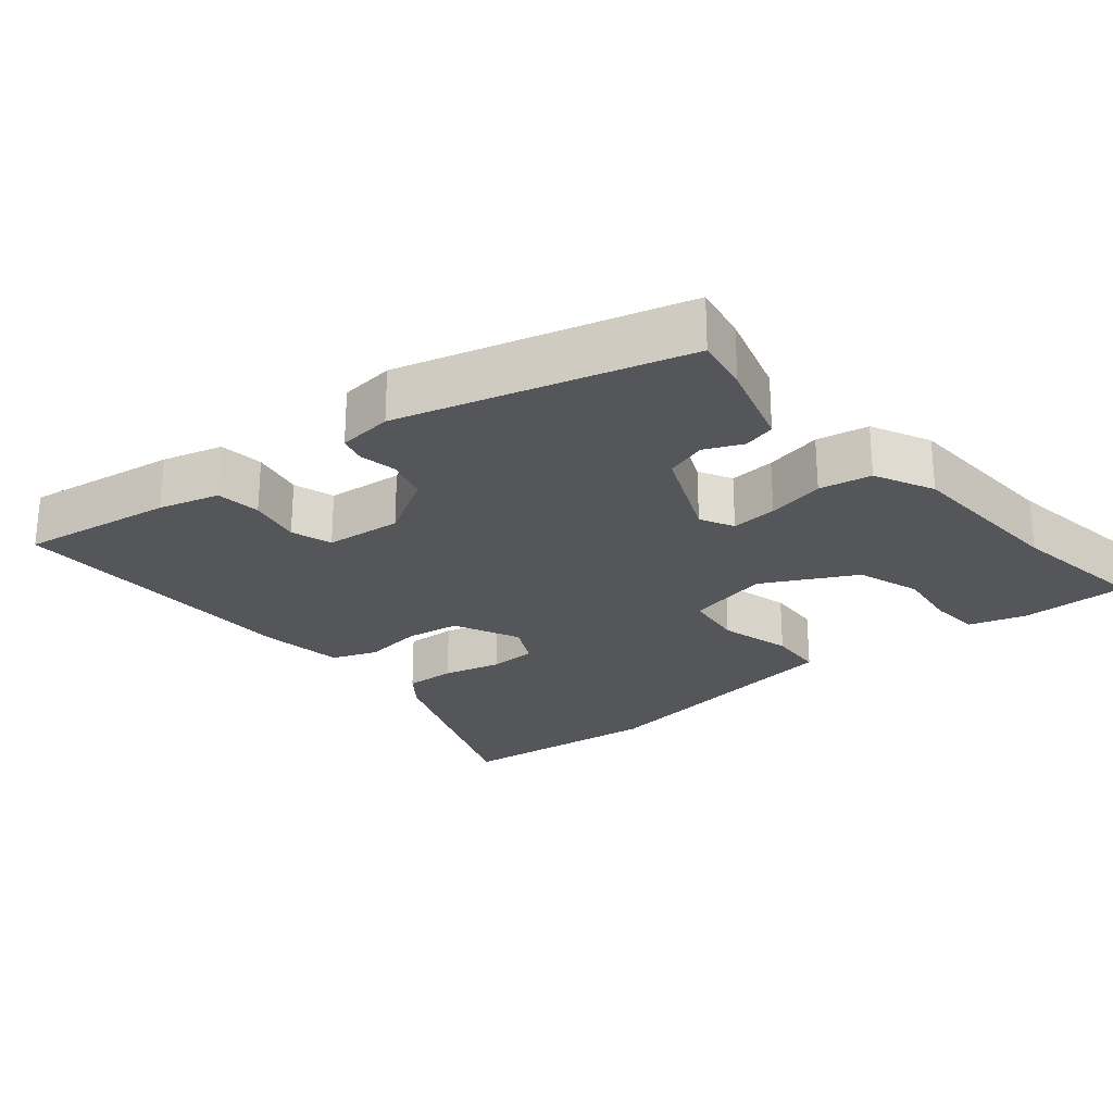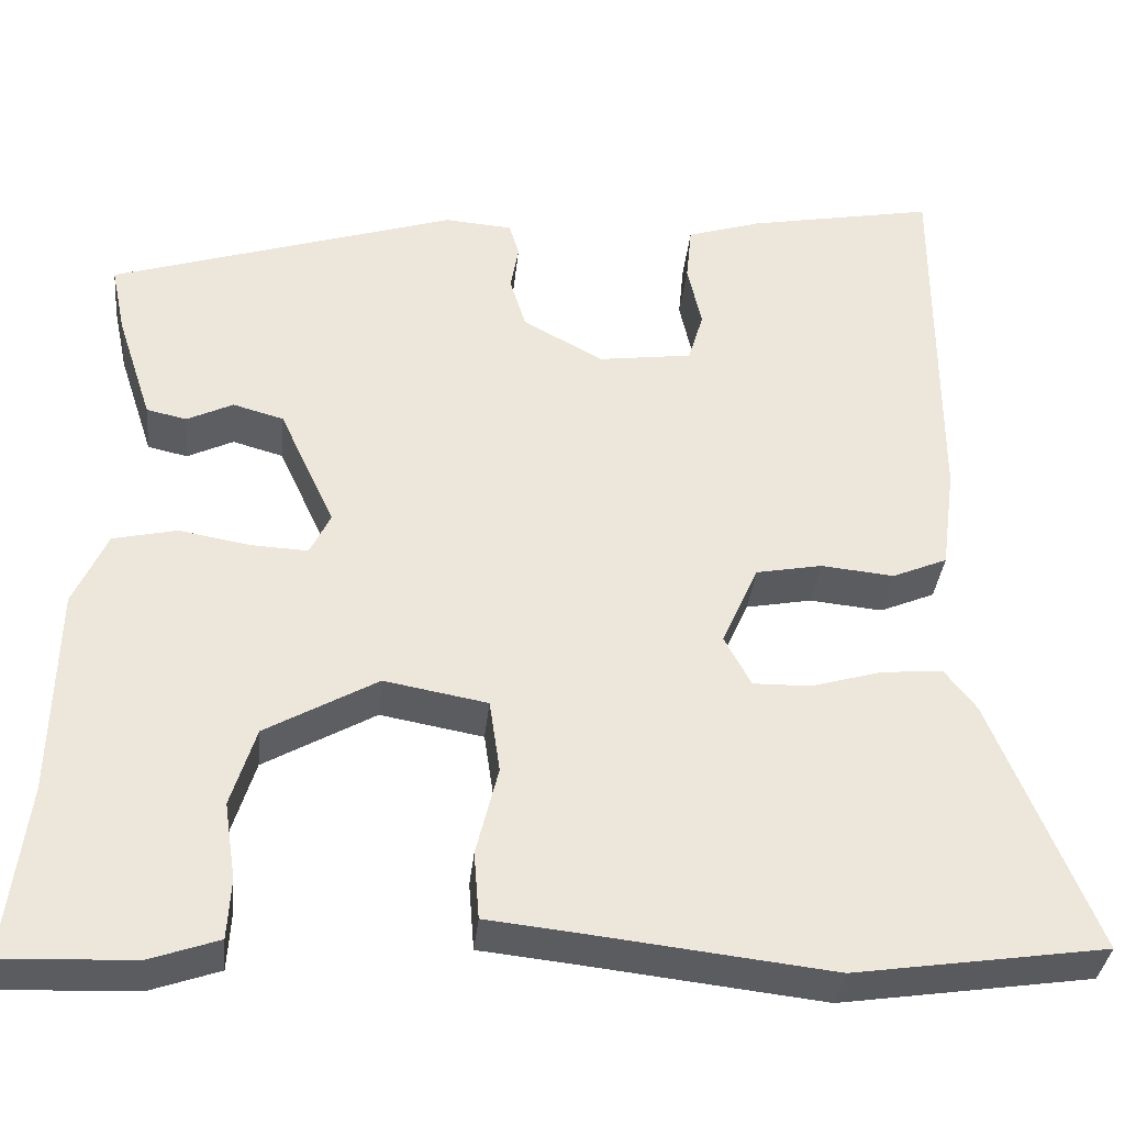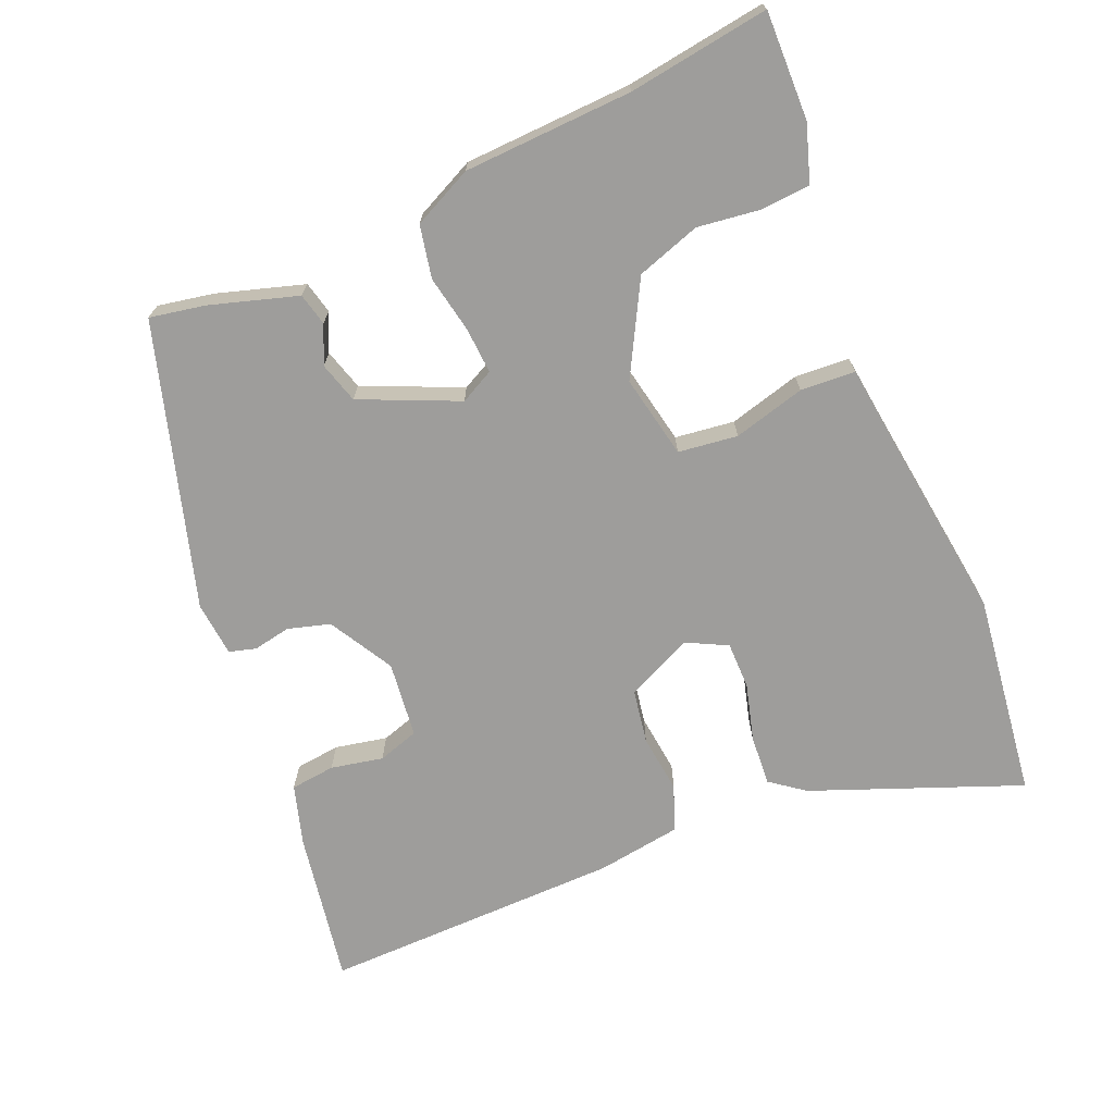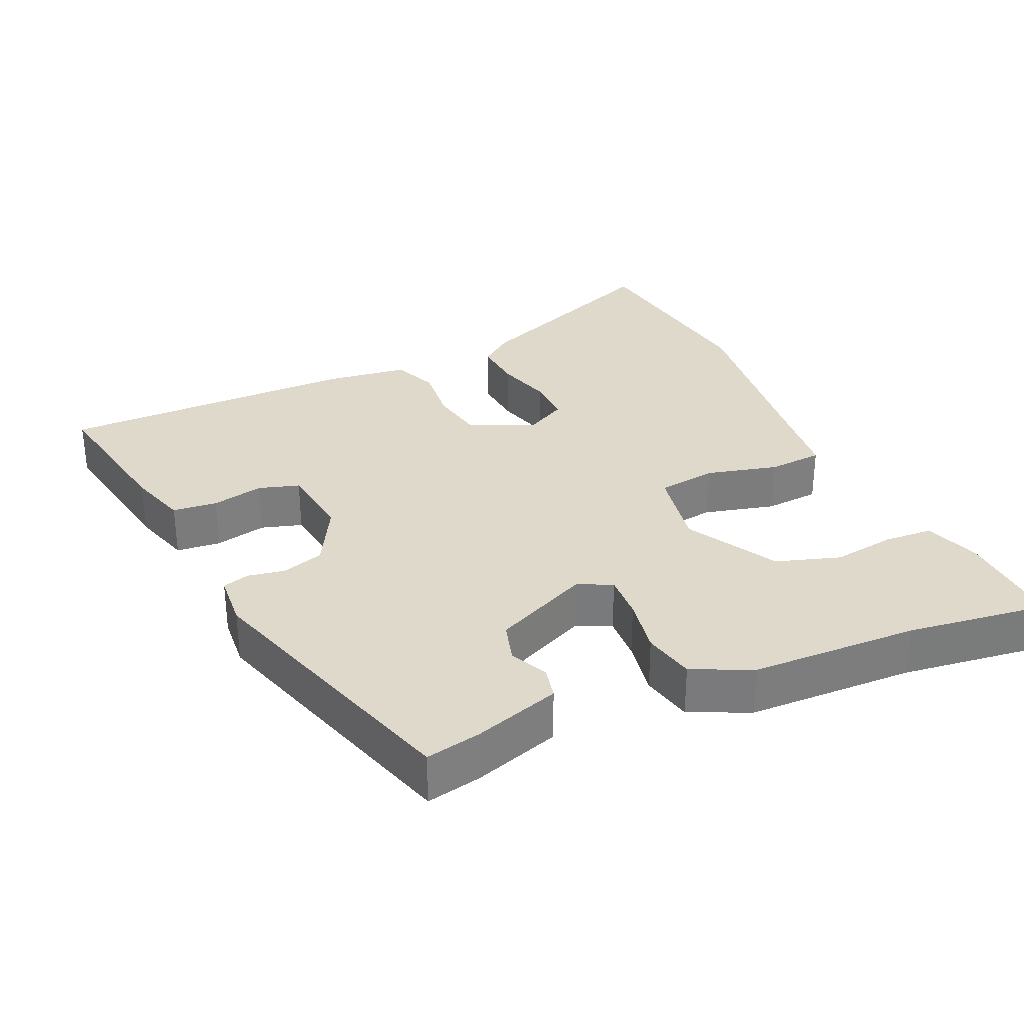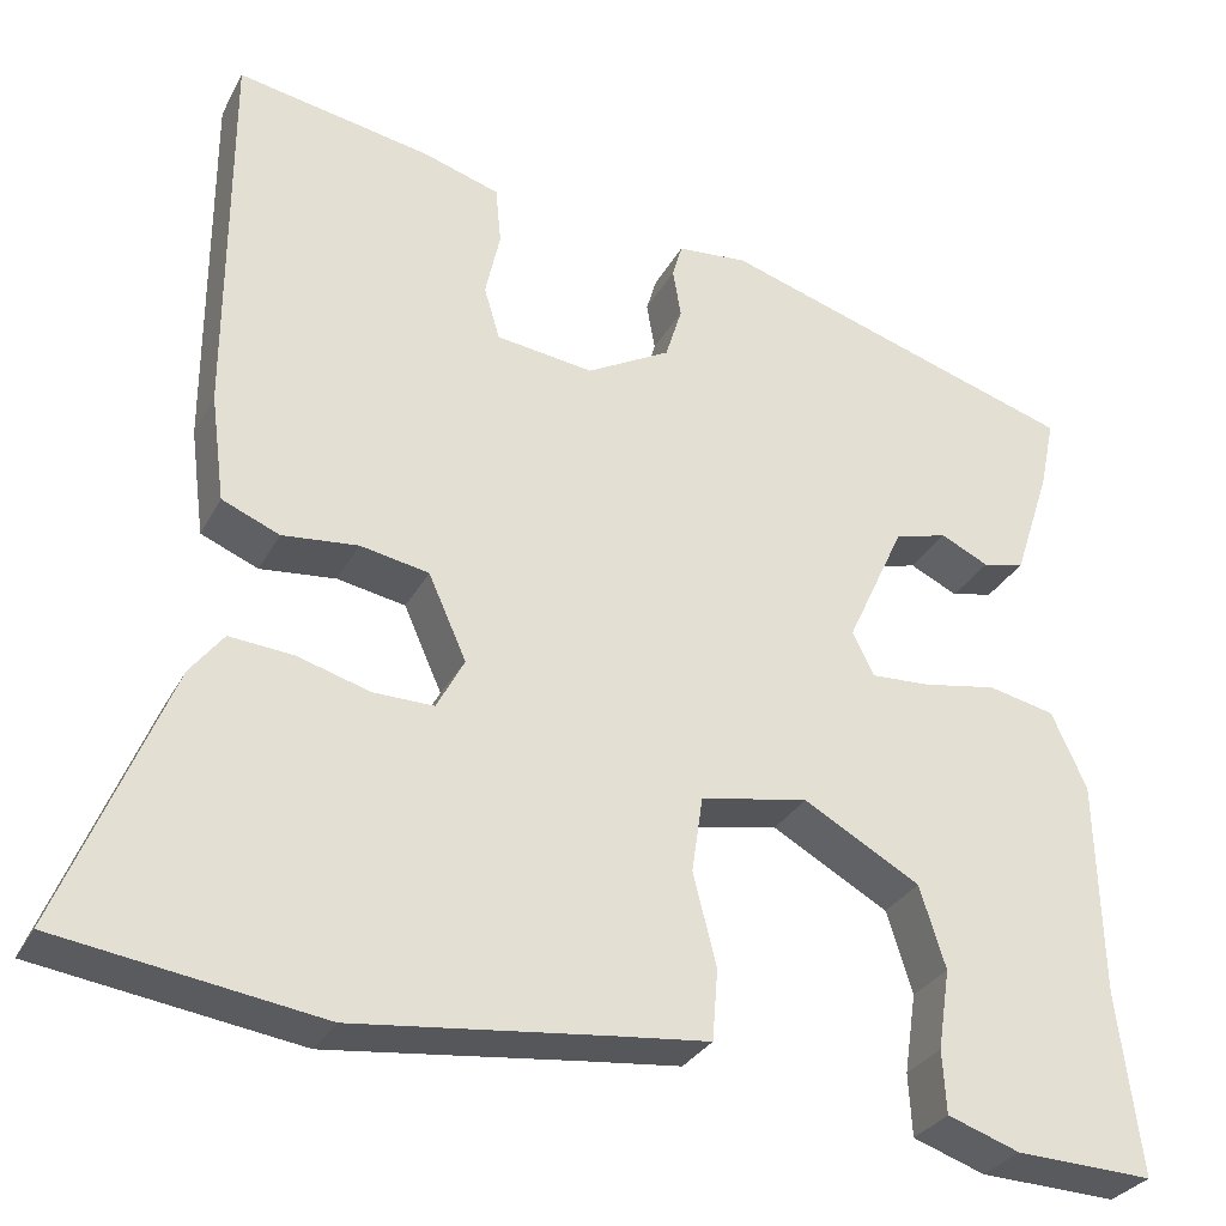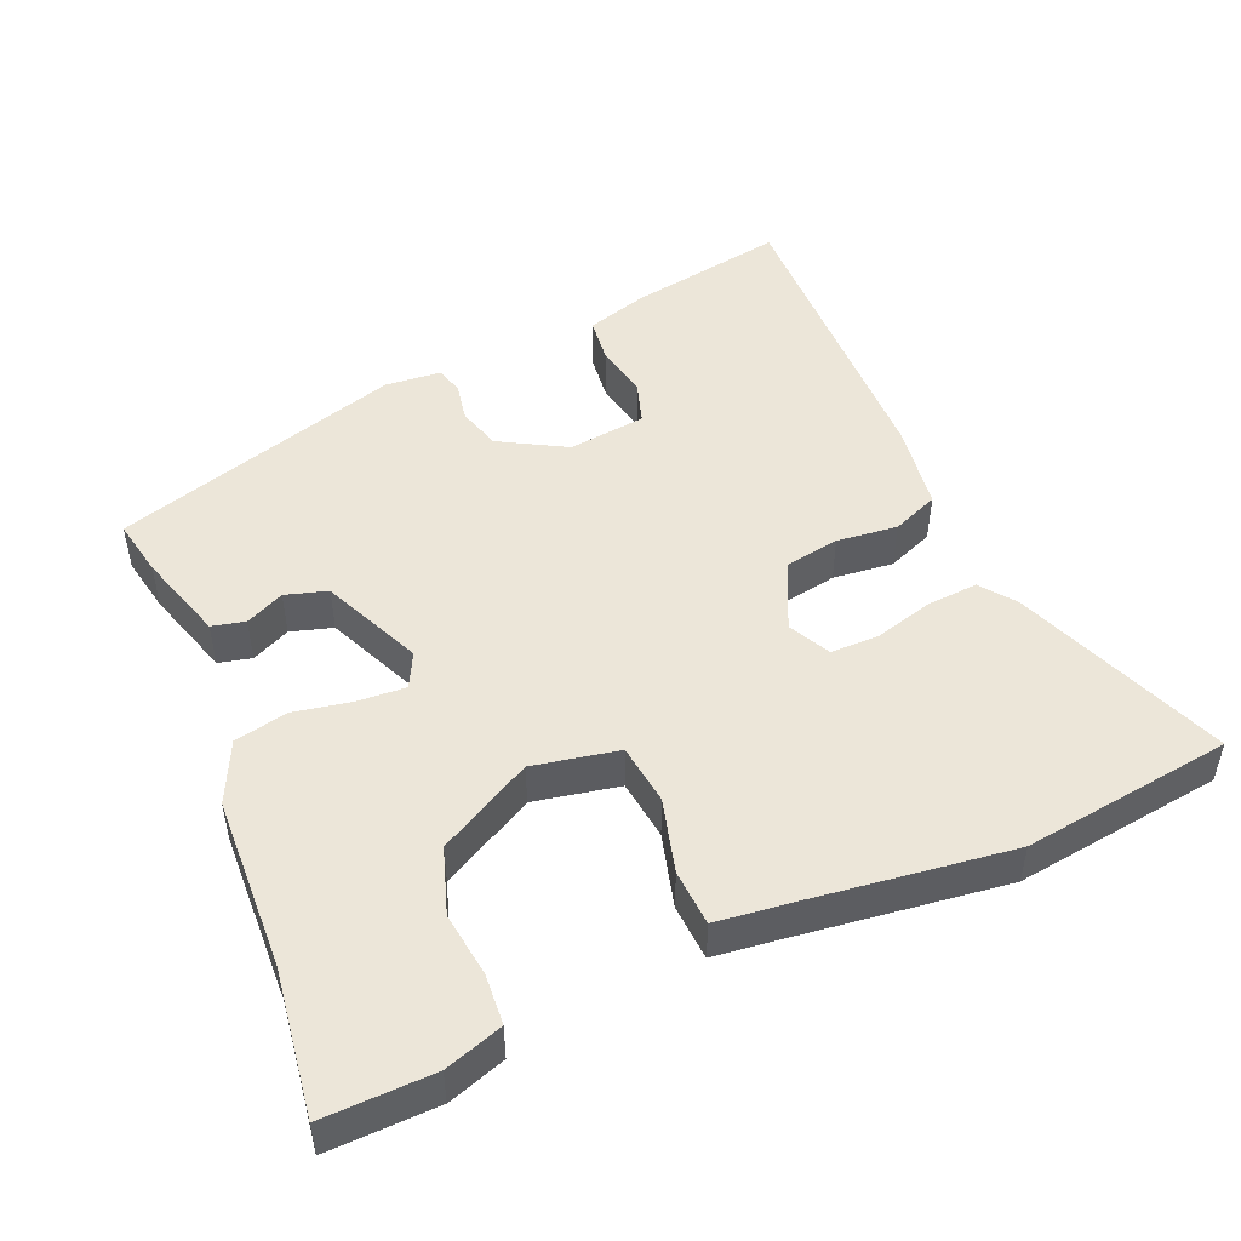
<metadata>
{"format":"obj","ext":"obj","renderer":"f3d","projection":"perspective","resolution":1024,"background":"white","views":[{"elev":-25.3,"azim":41.3,"up":"+Y"},{"elev":-34.9,"azim":174.2,"up":"+Z"},{"elev":-70.6,"azim":113.9,"up":"+Y"},{"elev":31.7,"azim":66.1,"up":"+Y"},{"elev":-30.1,"azim":-23.6,"up":"+Z"},{"elev":49.4,"azim":157.7,"up":"+Y"}]}
</metadata>
<code>
v -0.351 0.07 -0.522
v -0.634 0.07 -0.48
v -0.517 0.07 -0.195
v -0.481 0.07 -0.149
v -0.412 0.07 -0.155
v -0.333 0.07 -0.178
v -0.268 0.07 -0.179
v -0.238 0.07 -0.123
v -0.279 0.07 -0.031
v -0.353 0.07 -0.017
v -0.435 0.07 -0.025
v -0.497 0.07 0.001
v -0.512 0.07 0.117
v -0.511 0.07 0.532
v -0.301 0.07 0.493
v -0.218 0.07 0.467
v -0.212 0.07 0.405
v -0.228 0.07 0.333
v -0.211 0.07 0.276
v -0.106 0.07 0.262
v -0.016 0.07 0.311
v 0.002 0.07 0.369
v -0.007 0.07 0.421
v 0.004 0.07 0.458
v 0.08 0.07 0.464
v 0.469 0.07 0.342
v 0.453 0.07 0.265
v 0.414 0.07 0.145
v 0.369 0.07 0.135
v 0.317 0.07 0.16
v 0.26 0.07 0.144
v 0.198 0.07 0.01
v 0.221 0.07 -0.037
v 0.285 0.07 -0.034
v 0.365 0.07 -0.02
v 0.437 0.07 -0.036
v 0.475 0.07 -0.119
v 0.481 0.07 -0.353
v 0.506 0.07 -0.549
v 0.357 0.07 -0.543
v 0.279 0.07 -0.516
v 0.275 0.07 -0.448
v 0.288 0.07 -0.361
v 0.26 0.07 -0.272
v 0.134 0.07 -0.201
v 0.018 0.07 -0.222
v 0.006 0.07 -0.304
v 0.031 0.07 -0.404
v 0.025 0.07 -0.48
v -0.079 0.07 -0.491
v -0.351 0 -0.522
v -0.634 0 -0.48
v -0.517 0 -0.195
v -0.481 0 -0.149
v -0.412 0 -0.155
v -0.333 0 -0.178
v -0.268 0 -0.179
v -0.238 0 -0.123
v -0.279 0 -0.031
v -0.353 0 -0.017
v -0.435 0 -0.025
v -0.497 0 0.001
v -0.512 0 0.117
v -0.511 0 0.532
v -0.301 0 0.493
v -0.218 0 0.467
v -0.212 0 0.405
v -0.228 0 0.333
v -0.211 0 0.276
v -0.106 0 0.262
v -0.016 0 0.311
v 0.002 0 0.369
v -0.007 0 0.421
v 0.004 0 0.458
v 0.08 0 0.464
v 0.469 0 0.342
v 0.453 0 0.265
v 0.414 0 0.145
v 0.369 0 0.135
v 0.317 0 0.16
v 0.26 0 0.144
v 0.198 0 0.01
v 0.221 0 -0.037
v 0.285 0 -0.034
v 0.365 0 -0.02
v 0.437 0 -0.036
v 0.475 0 -0.119
v 0.481 0 -0.353
v 0.506 0 -0.549
v 0.357 0 -0.543
v 0.279 0 -0.516
v 0.275 0 -0.448
v 0.288 0 -0.361
v 0.26 0 -0.272
v 0.134 0 -0.201
v 0.018 0 -0.222
v 0.006 0 -0.304
v 0.031 0 -0.404
v 0.025 0 -0.48
v -0.079 0 -0.491
f 47 48 49 50
f 1 2 3
f 50 1 3
f 47 50 3
f 46 47 3
f 45 46 3
f 41 42 43
f 40 41 43
f 39 40 43
f 38 39 43
f 38 43 44
f 37 38 44
f 36 37 44
f 35 36 44
f 34 35 44
f 33 34 44 45
f 28 29 30
f 27 28 30
f 26 27 30
f 25 26 30
f 24 25 30
f 23 24 30
f 22 23 30
f 21 22 30 31
f 20 21 31 32
f 16 17 18
f 15 16 18
f 14 15 18
f 13 14 18
f 12 13 18
f 11 12 18
f 10 11 18
f 9 10 18 19
f 32 33 45
f 20 32 45
f 19 20 45
f 9 19 45
f 8 9 45
f 3 4 5 6
f 7 8 45
f 3 6 7 45
f 100 99 98 97
f 53 52 51
f 53 51 100
f 53 100 97
f 53 97 96
f 53 96 95
f 93 92 91
f 93 91 90
f 93 90 89
f 93 89 88
f 94 93 88
f 94 88 87
f 94 87 86
f 94 86 85
f 94 85 84
f 95 94 84 83
f 80 79 78
f 80 78 77
f 80 77 76
f 80 76 75
f 80 75 74
f 80 74 73
f 80 73 72
f 81 80 72 71
f 82 81 71 70
f 68 67 66
f 68 66 65
f 68 65 64
f 68 64 63
f 68 63 62
f 68 62 61
f 68 61 60
f 69 68 60 59
f 95 83 82
f 95 82 70
f 95 70 69
f 95 69 59
f 95 59 58
f 56 55 54 53
f 95 58 57
f 95 57 56 53
f 1 51 52 2
f 2 52 53 3
f 3 53 54 4
f 4 54 55 5
f 5 55 56 6
f 6 56 57 7
f 7 57 58 8
f 8 58 59 9
f 9 59 60 10
f 10 60 61 11
f 11 61 62 12
f 12 62 63 13
f 13 63 64 14
f 14 64 65 15
f 15 65 66 16
f 16 66 67 17
f 17 67 68 18
f 18 68 69 19
f 19 69 70 20
f 20 70 71 21
f 21 71 72 22
f 22 72 73 23
f 23 73 74 24
f 24 74 75 25
f 25 75 76 26
f 26 76 77 27
f 27 77 78 28
f 28 78 79 29
f 29 79 80 30
f 30 80 81 31
f 31 81 82 32
f 32 82 83 33
f 33 83 84 34
f 34 84 85 35
f 35 85 86 36
f 36 86 87 37
f 37 87 88 38
f 38 88 89 39
f 39 89 90 40
f 40 90 91 41
f 41 91 92 42
f 42 92 93 43
f 43 93 94 44
f 44 94 95 45
f 45 95 96 46
f 46 96 97 47
f 47 97 98 48
f 48 98 99 49
f 49 99 100 50
f 50 100 51 1

</code>
